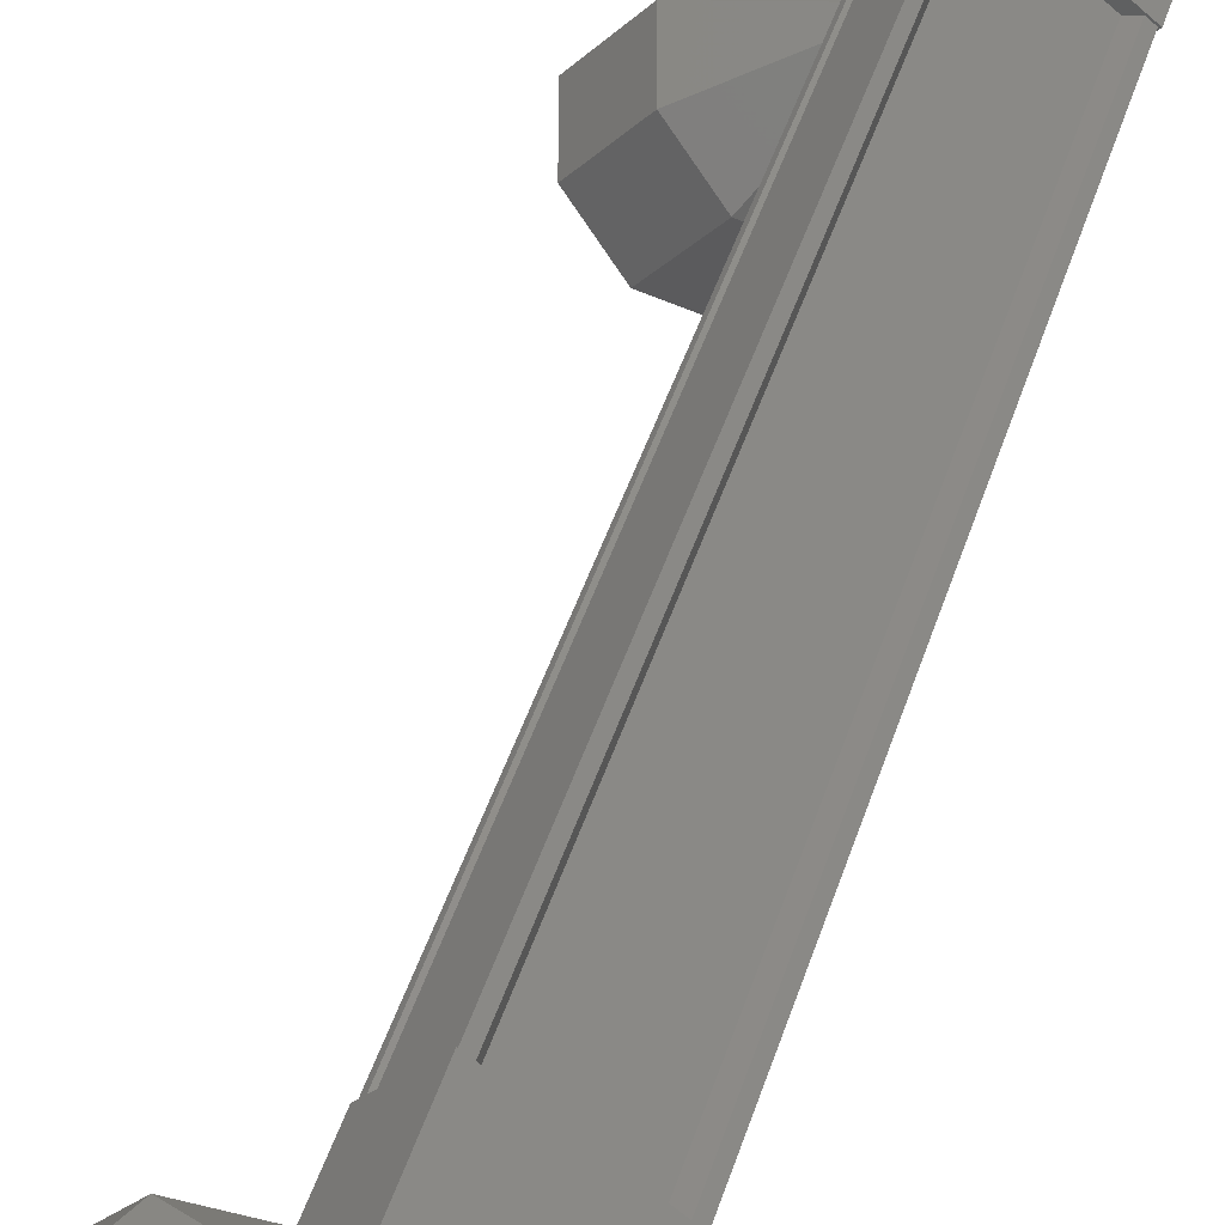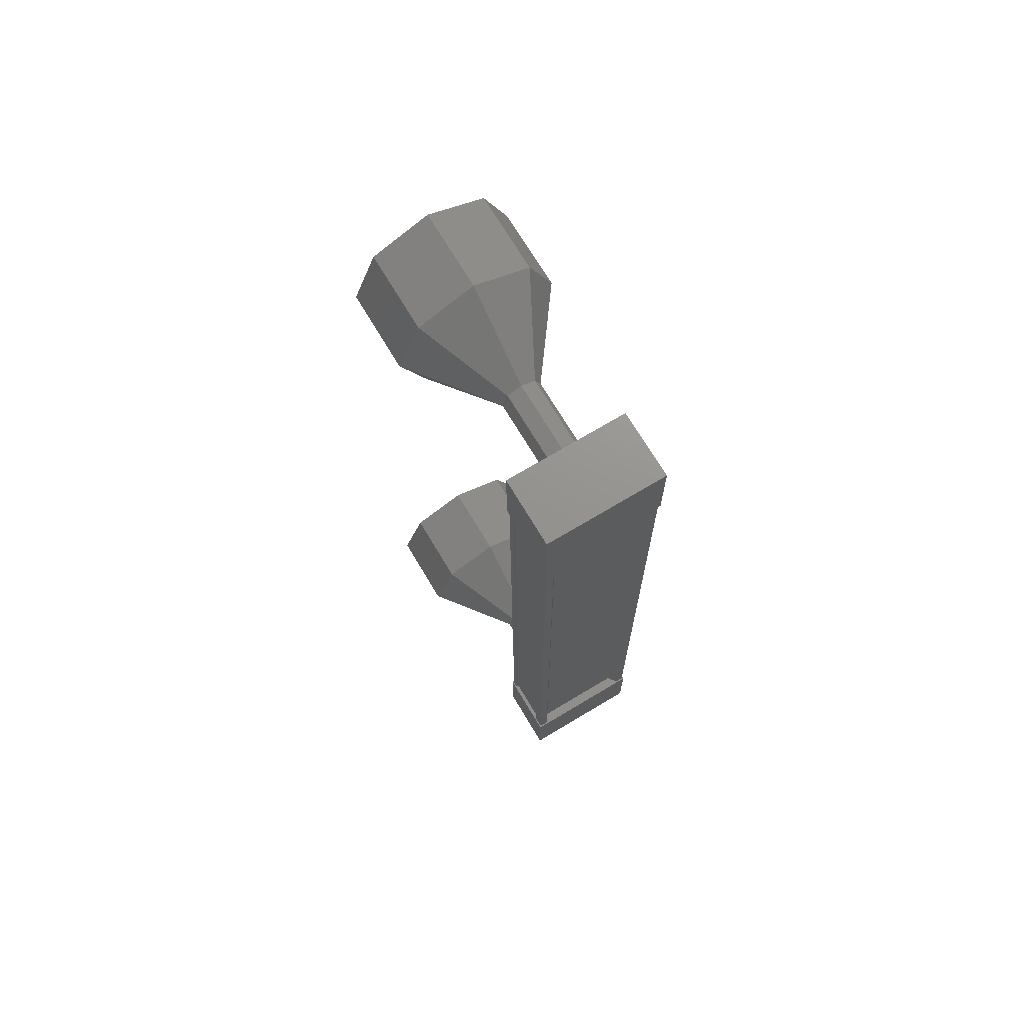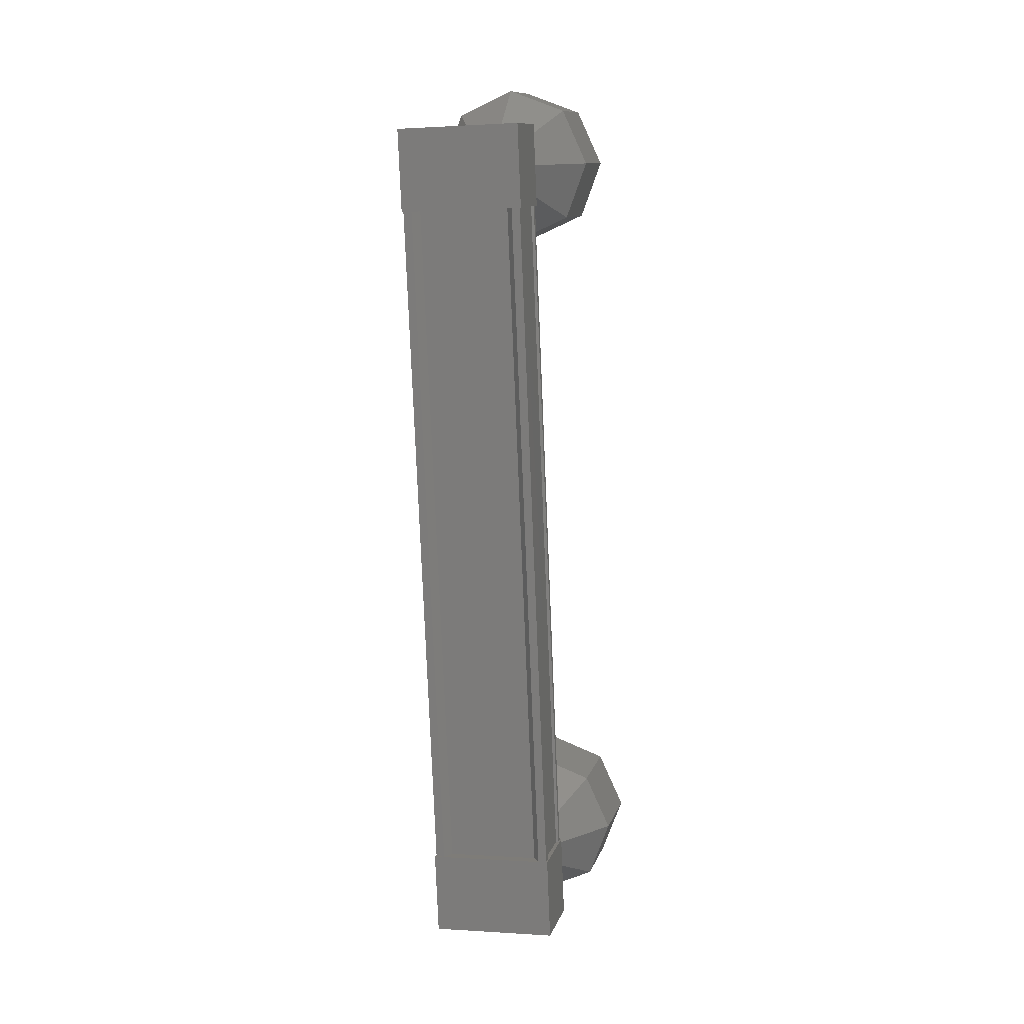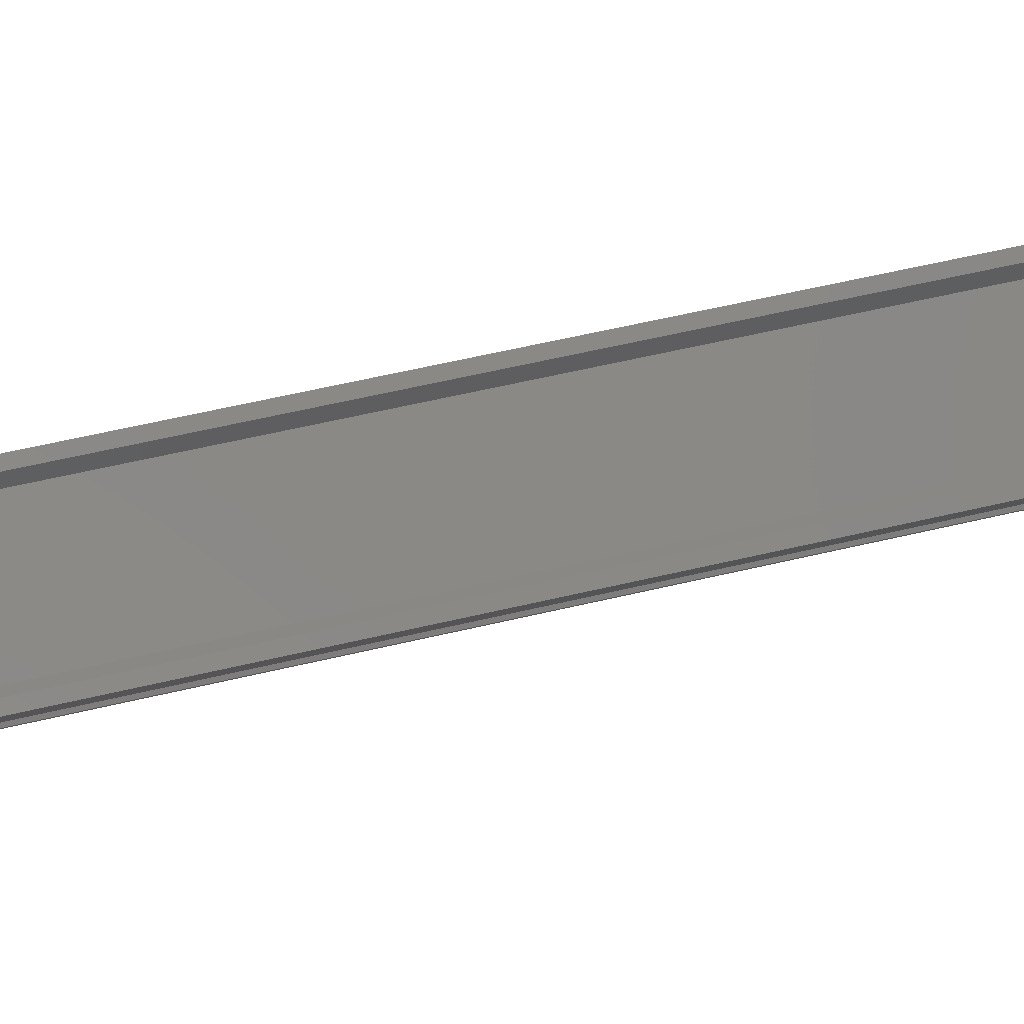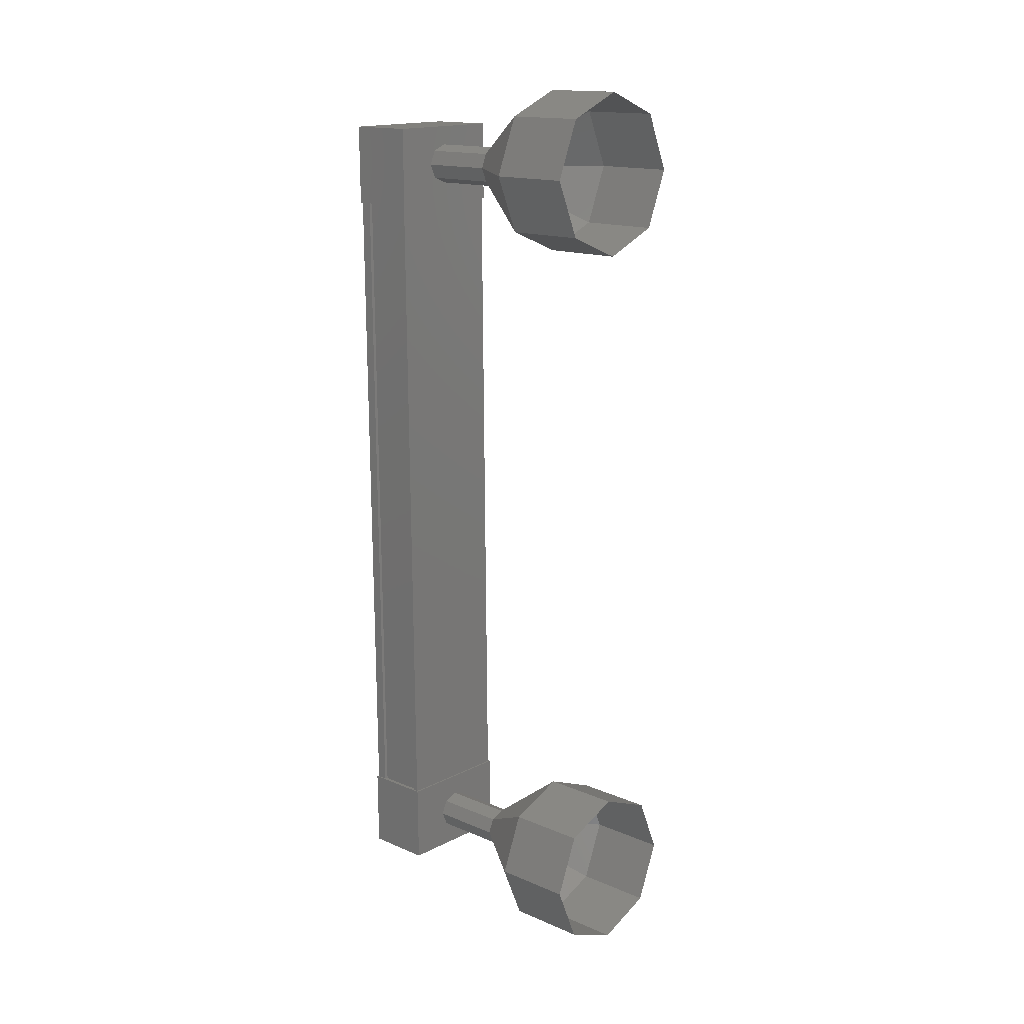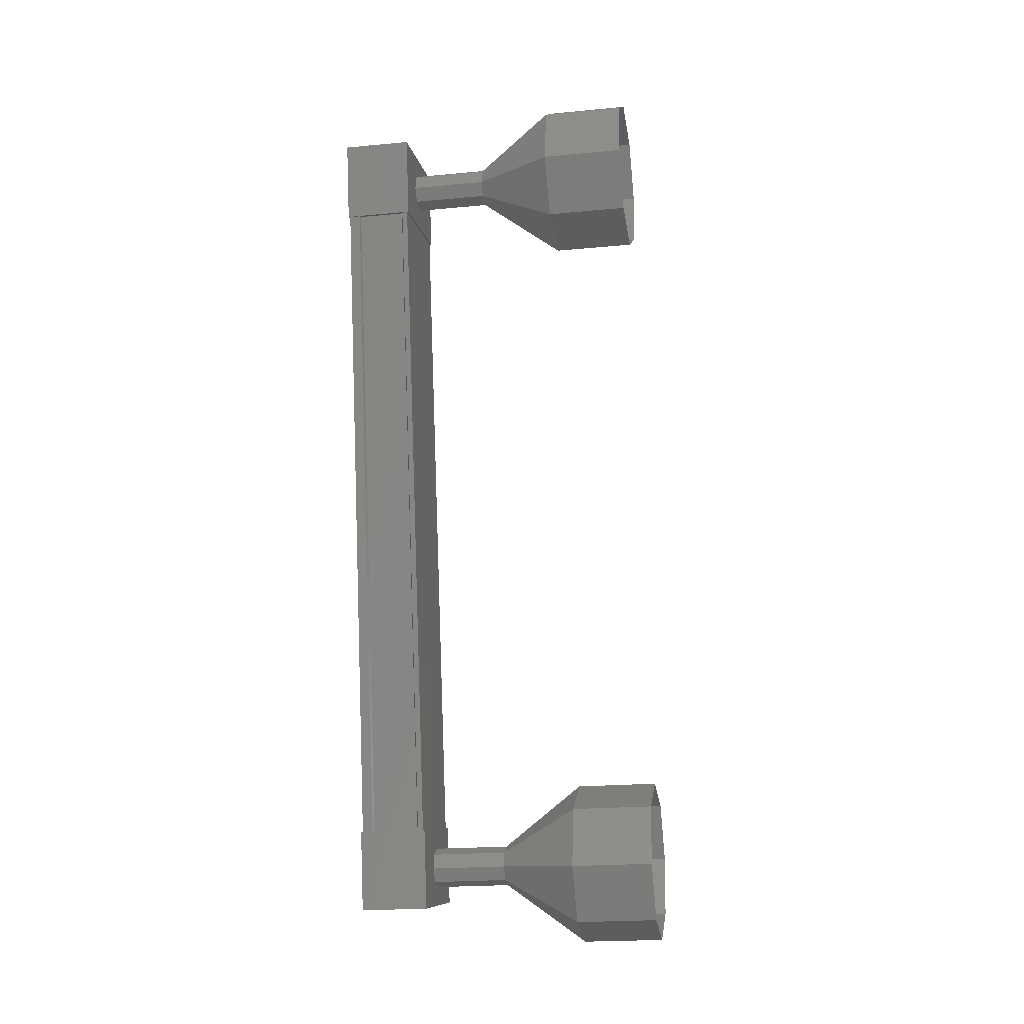
<metadata>
{"format":"stl","ext":"stl","renderer":"f3d","projection":"perspective","resolution":1024,"background":"white","views":[{"elev":46.3,"azim":18.2,"up":"+Z"},{"elev":68.4,"azim":8.3,"up":"+Y"},{"elev":8.5,"azim":53.1,"up":"+Y"},{"elev":43.2,"azim":76.0,"up":"+Z"},{"elev":18.3,"azim":172.0,"up":"+Y"},{"elev":-7.2,"azim":138.5,"up":"+Y"}]}
</metadata>
<code>
# stl→obj: 123 verts, 152 faces
v 12.28 -255.1 443.9
v 12.41 -255.1 444
v 12.41 -245.9 444.4
v 12.49 -245.9 444.4
v 11.42 -245.9 445.1
v 11.43 -245.9 445.2
v 11.43 -255.2 444.8
v 11.35 -245.9 445.3
v 11.35 -255.2 444.8
v 10.89 -245.9 444.7
v 10.89 -255.1 444.3
v 10.92 -245.9 444.7
v 10.92 -255.1 444.2
v 11.28 -255.2 444.7
v 12.28 -245.9 444.4
v 11.42 -255.2 444.6
v 11.27 -255.2 444.7
v 11.26 -245.9 445.2
v 11.28 -245.9 445.2
v 12.51 -245.3 444.4
v 10.82 -245.4 444.7
v 11.35 -245.4 445.4
v 11.35 -246.4 445.3
v 12.52 -246.3 444.4
v 10.82 -246.4 444.7
v 11.98 -246.3 443.7
v 11.98 -245.3 443.8
v 11.35 -254.7 444.9
v 12.52 -254.7 443.9
v 10.82 -254.7 444.2
v 11.99 -254.6 443.3
v 11.99 -255.6 443.2
v 12.52 -255.7 443.9
v 11.35 -255.7 444.8
v 10.82 -255.7 444.2
v 12.49 -255.1 443.9
v 12.41 -255.1 443.8
v 12.41 -245.9 444.3
v 12.38 -255.1 443.8
v 12.37 -245.9 444.3
v 12.01 -255.1 443.4
v 12.01 -245.9 443.8
v 12.03 -255.1 443.3
v 12.03 -245.9 443.8
v 11.99 -255.1 443.3
v 11.99 -245.8 443.8
v 10.85 -255.1 444.2
v 10.84 -245.9 444.7
v 10.18 -256.1 442.2
v 9.548 -256 441.4
v 10.73 -255.8 441.7
v 10.1 -255.7 441
v 10.95 -255 441.6
v 10.32 -255 440.8
v 10.73 -254.4 441.8
v 10.1 -254.3 441
v 10.18 -254.1 442.3
v 9.548 -254 441.5
v 9.63 -254.4 442.7
v 8.999 -254.4 441.9
v 9.403 -255.1 442.8
v 8.772 -255.1 442.1
v 9.63 -255.8 442.6
v 9 -255.8 441.9
v 10.66 -245.6 443.6
v 11.43 -245.6 444.3
v 10.8 -245.5 443.5
v 11.57 -245.6 444.1
v 10.94 -245.6 443.4
v 11.63 -245.8 444.1
v 11 -245.8 443.3
v 11.57 -246 444.1
v 10.94 -246 443.3
v 11.43 -246.1 444.2
v 10.8 -246 443.5
v 11.29 -246 444.3
v 10.66 -246 443.6
v 11.24 -245.8 444.4
v 10.61 -245.8 443.6
v 11.29 -245.7 444.4
v 8.997 -245 442.4
v 10.18 -244.7 442.8
v 9.546 -244.7 442
v 10.73 -245 442.3
v 10.09 -245 441.5
v 10.95 -245.7 442.1
v 10.32 -245.7 441.3
v 10.73 -246.4 442.2
v 10.09 -246.4 441.4
v 10.18 -246.7 442.6
v 9.546 -246.7 441.9
v 9.628 -246.5 443.1
v 8.997 -246.4 442.3
v 9.401 -245.8 443.3
v 8.77 -245.7 442.6
v 9.628 -245.1 443.2
v 10.81 -245.5 443.5
v 10.94 -246 443.4
v 10.81 -246 443.5
v 10.67 -246 443.6
v 10.67 -245.6 443.6
v 11.43 -255.4 443.7
v 10.8 -255.4 443
v 11.57 -255.3 443.6
v 10.94 -255.3 442.9
v 11.63 -255.2 443.6
v 11 -255.1 442.8
v 11.57 -255 443.7
v 10.94 -254.9 442.9
v 11.43 -254.9 443.8
v 10.8 -254.9 443
v 11.3 -255 443.9
v 10.67 -254.9 443.1
v 11.24 -255.2 443.9
v 10.61 -255.1 443.1
v 11.3 -255.3 443.9
v 10.67 -255.3 443.1
v 10.81 -255.4 443
v 10.95 -255.3 442.9
v 10.95 -254.9 442.9
v 10.81 -254.9 443
v 10.67 -255 443.1
v 10.62 -255.1 443.1
f 1 2 3
f 3 2 4
f 5 6 7
f 7 6 8
f 8 9 7
f 10 11 12
f 12 11 13
f 13 14 12
f 3 15 1
f 1 15 5
f 5 16 1
f 7 16 5
f 9 8 17
f 17 8 18
f 18 14 17
f 19 14 18
f 12 14 19
f 20 21 22
f 22 21 23
f 23 24 22
f 25 24 23
f 26 24 25
f 25 21 26
f 26 21 27
f 27 21 20
f 20 24 27
f 22 24 20
f 28 29 30
f 30 29 31
f 31 32 30
f 29 32 31
f 33 32 29
f 29 34 33
f 33 34 32
f 32 34 35
f 35 30 32
f 34 30 35
f 28 30 34
f 34 29 28
f 2 36 4
f 4 36 37
f 37 38 4
f 39 38 37
f 40 38 39
f 39 41 40
f 40 41 42
f 42 41 43
f 43 44 42
f 45 44 43
f 46 44 45
f 45 47 46
f 46 47 48
f 48 47 10
f 25 23 21
f 24 26 27
f 47 11 10
f 49 50 51
f 51 50 52
f 52 53 51
f 54 53 52
f 55 53 54
f 54 56 55
f 55 56 57
f 57 56 58
f 58 59 57
f 60 59 58
f 61 59 60
f 60 62 61
f 61 62 63
f 63 62 64
f 64 49 63
f 50 49 64
f 65 66 67
f 67 66 68
f 68 69 67
f 70 69 68
f 71 69 70
f 70 72 71
f 71 72 73
f 73 72 74
f 74 75 73
f 76 75 74
f 77 75 76
f 76 78 77
f 77 78 79
f 79 78 80
f 80 65 79
f 66 65 80
f 81 82 83
f 83 82 84
f 84 85 83
f 86 85 84
f 87 85 86
f 86 88 87
f 87 88 89
f 89 88 90
f 90 91 89
f 92 91 90
f 93 91 92
f 92 94 93
f 93 94 95
f 95 94 96
f 96 81 95
f 82 81 96
f 96 97 82
f 82 97 69
f 69 84 82
f 71 84 69
f 86 84 71
f 71 98 86
f 86 98 88
f 88 98 99
f 99 90 88
f 100 90 99
f 92 90 100
f 100 79 92
f 92 79 94
f 94 79 101
f 101 96 94
f 97 96 101
f 102 103 104
f 104 103 105
f 105 106 104
f 107 106 105
f 108 106 107
f 107 109 108
f 108 109 110
f 110 109 111
f 111 112 110
f 113 112 111
f 114 112 113
f 113 115 114
f 114 115 116
f 116 115 117
f 117 102 116
f 103 102 117
f 117 63 118
f 118 63 49
f 49 119 118
f 51 119 49
f 107 119 51
f 51 53 107
f 107 53 120
f 120 53 55
f 55 121 120
f 57 121 55
f 122 121 57
f 57 59 122
f 122 59 123
f 123 59 61
f 61 117 123
f 63 117 61

</code>
